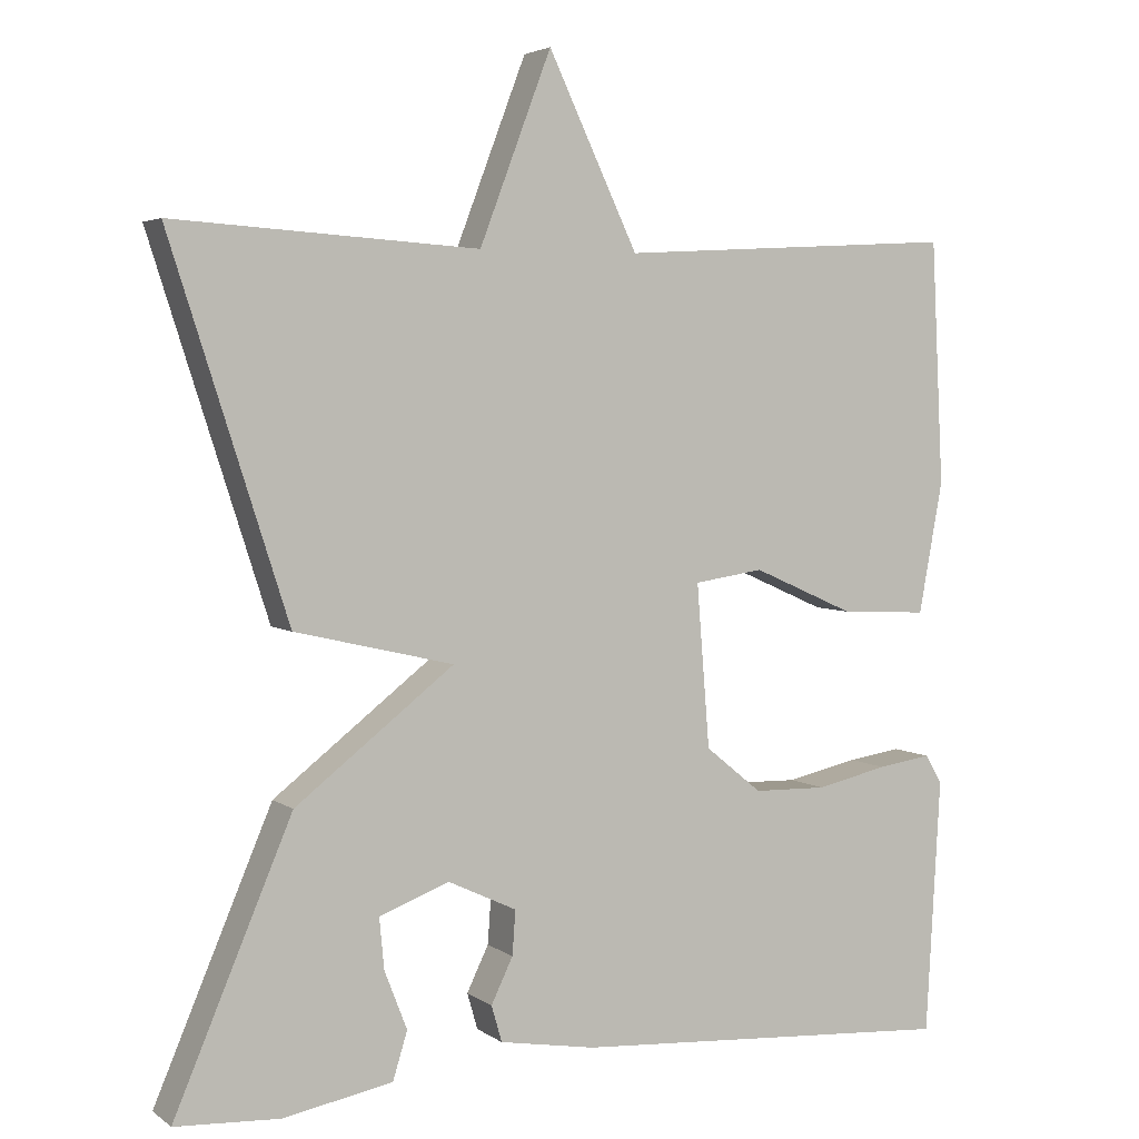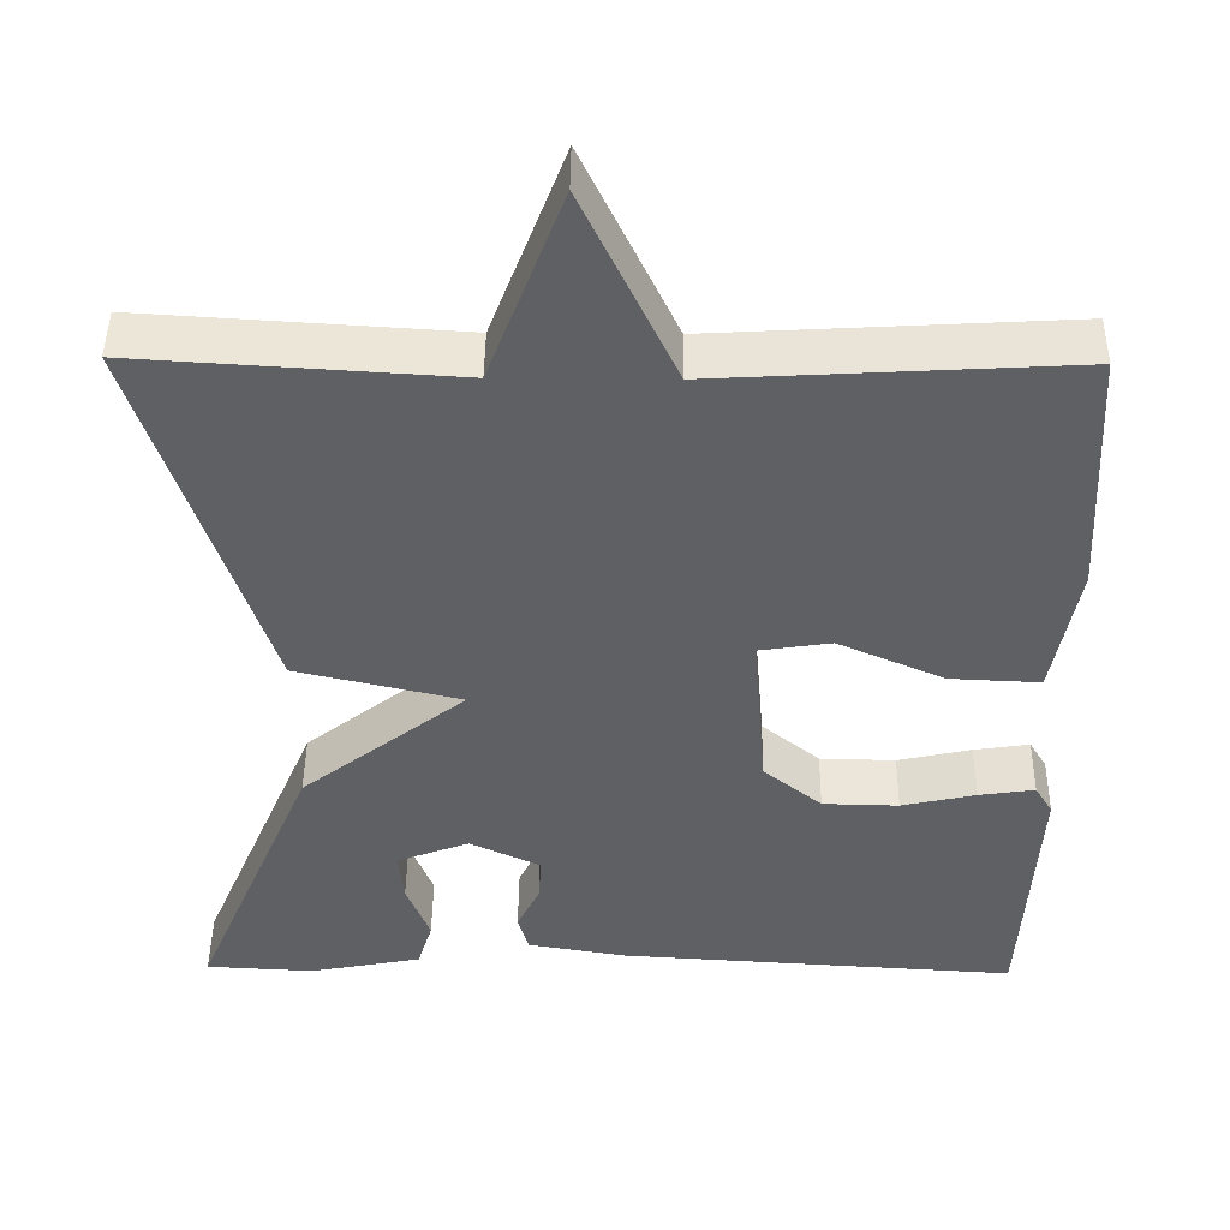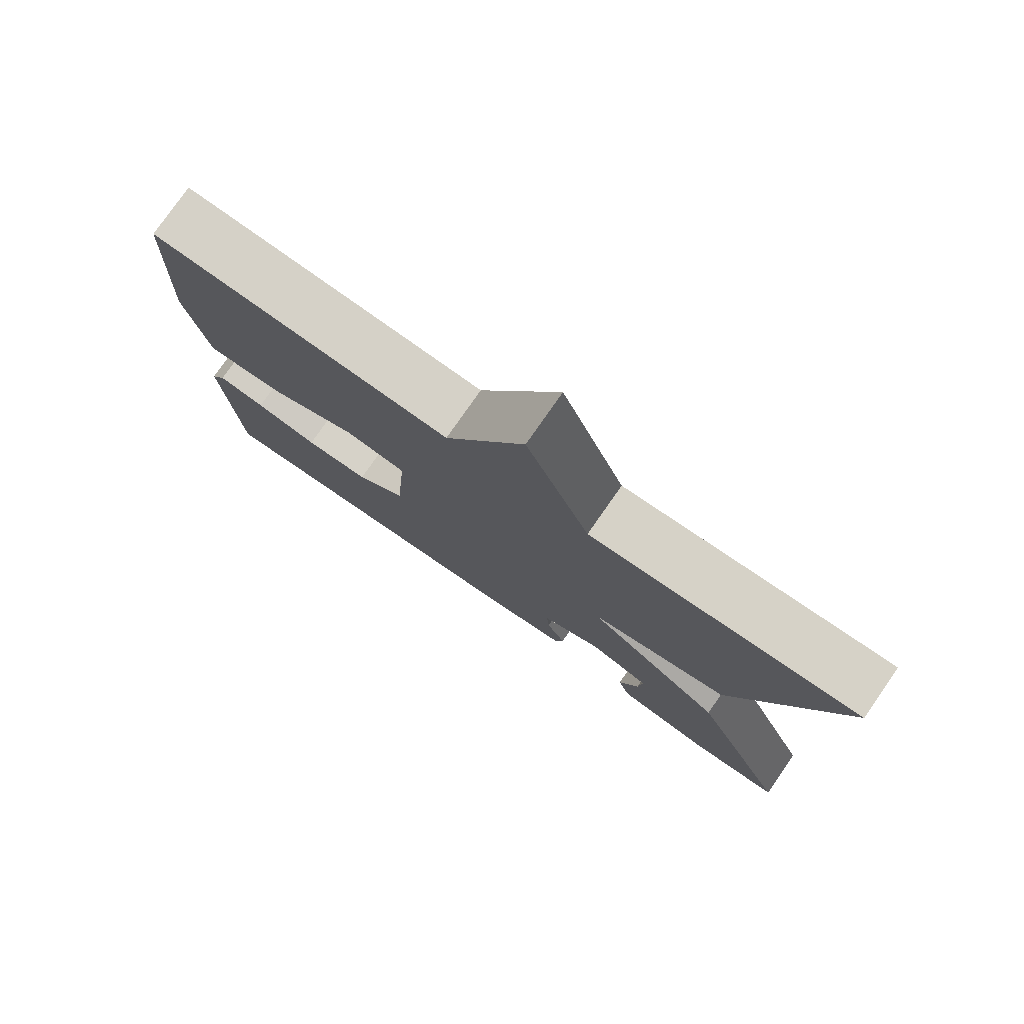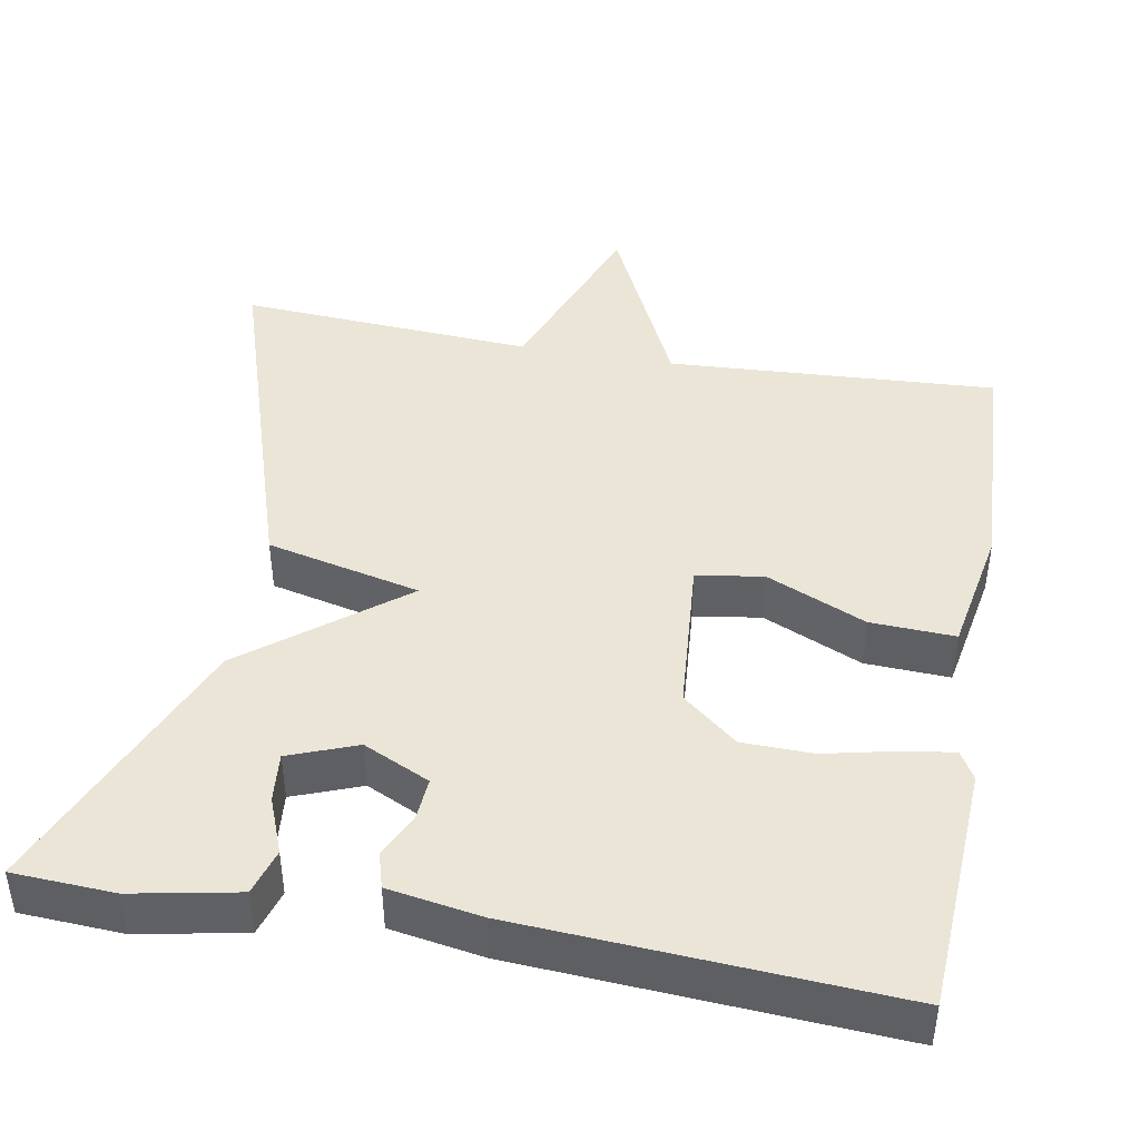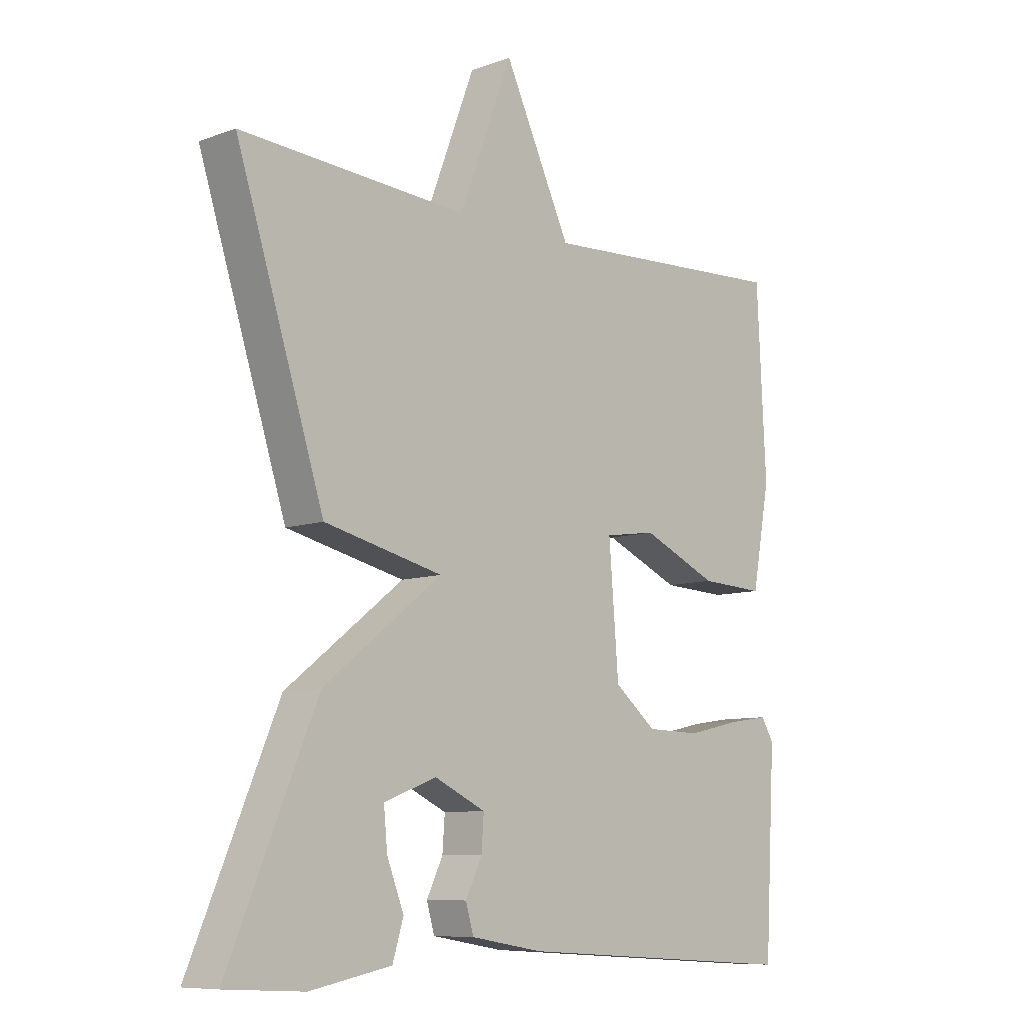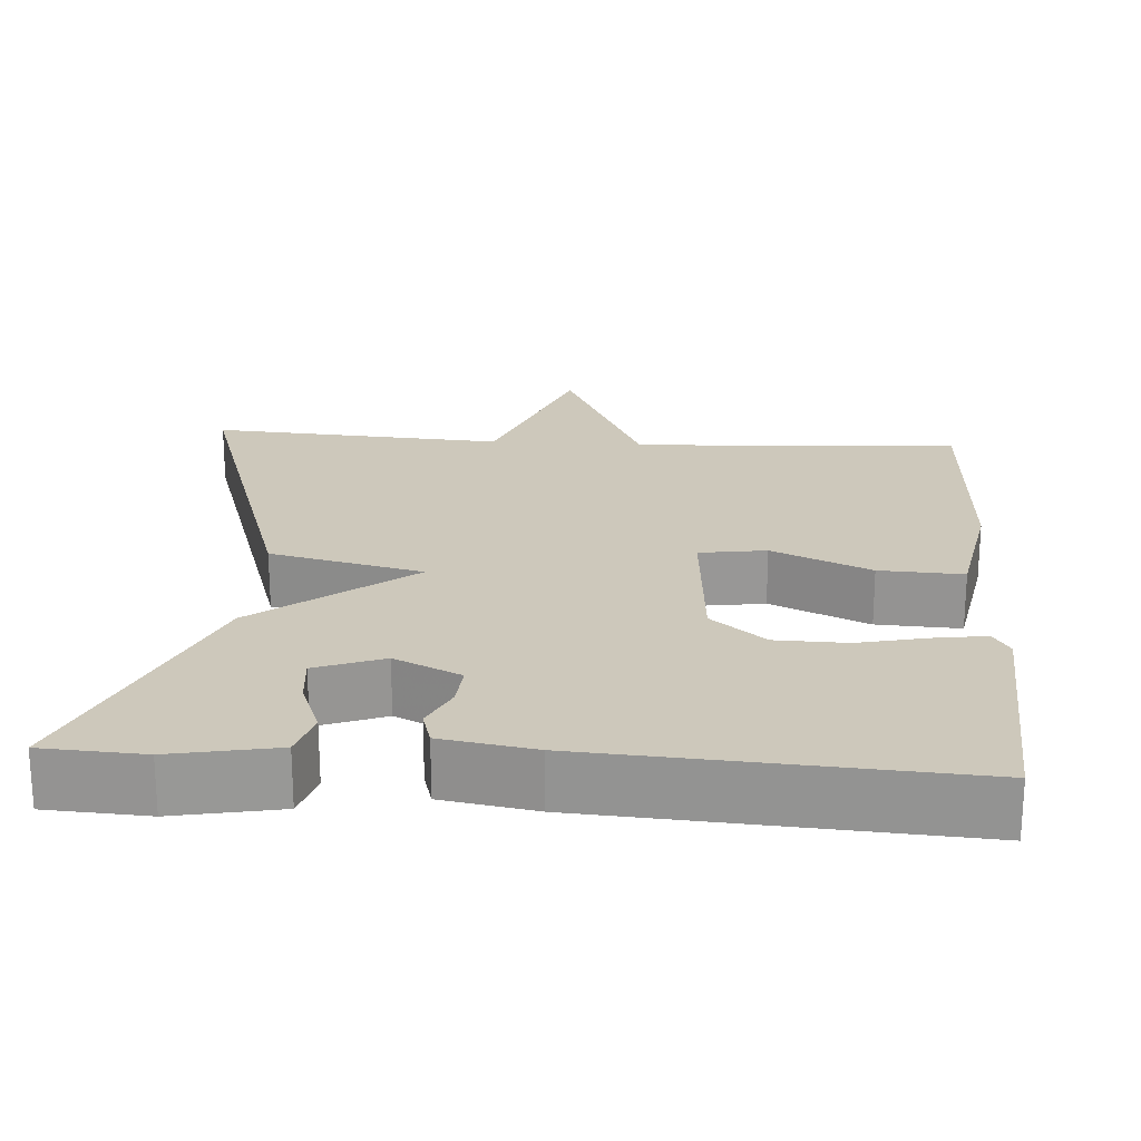
<metadata>
{"format":"obj","ext":"obj","renderer":"f3d","projection":"perspective","resolution":1024,"background":"white","views":[{"elev":3.9,"azim":153.8,"up":"+Z"},{"elev":45.9,"azim":-179.4,"up":"+Z"},{"elev":78.3,"azim":34.9,"up":"+Z"},{"elev":44.0,"azim":-169.9,"up":"+Y"},{"elev":-8.9,"azim":133.8,"up":"+Z"},{"elev":22.0,"azim":-176.1,"up":"+Y"}]}
</metadata>
<code>
v -0.5 0.07 -0.5
v -0.518 0.07 -0.183
v -0.497 0.07 -0.148
v -0.43 0.07 -0.158
v -0.341 0.07 -0.178
v -0.25 0.07 -0.176
v -0.18 0.07 -0.119
v -0.164 0.07 0.083
v -0.25 0.07 0.096
v -0.377 0.07 0.04
v -0.485 0.07 0.035
v -0.515 0.07 0.198
v -0.5 0.07 0.5
v -0.078 0.07 0.476
v 0.033 0.07 0.71
v 0.122 0.07 0.476
v 0.5 0.07 0.5
v 0.354 0.07 0.045
v 0.157 0.07 -0.001
v 0.354 0.07 -0.155
v 0.5 0.07 -0.5
v 0.37 0.07 -0.507
v 0.235 0.07 -0.481
v 0.217 0.07 -0.422
v 0.245 0.07 -0.35
v 0.251 0.07 -0.287
v 0.164 0.07 -0.254
v 0.079 0.07 -0.294
v 0.083 0.07 -0.349
v 0.11 0.07 -0.405
v 0.097 0.07 -0.45
v -0.022 0.07 -0.47
v -0.5 0 -0.5
v -0.518 0 -0.183
v -0.497 0 -0.148
v -0.43 0 -0.158
v -0.341 0 -0.178
v -0.25 0 -0.176
v -0.18 0 -0.119
v -0.164 0 0.083
v -0.25 0 0.096
v -0.377 0 0.04
v -0.485 0 0.035
v -0.515 0 0.198
v -0.5 0 0.5
v -0.078 0 0.476
v 0.033 0 0.71
v 0.122 0 0.476
v 0.5 0 0.5
v 0.354 0 0.045
v 0.157 0 -0.001
v 0.354 0 -0.155
v 0.5 0 -0.5
v 0.37 0 -0.507
v 0.235 0 -0.481
v 0.217 0 -0.422
v 0.245 0 -0.35
v 0.251 0 -0.287
v 0.164 0 -0.254
v 0.079 0 -0.294
v 0.083 0 -0.349
v 0.11 0 -0.405
v 0.097 0 -0.45
v -0.022 0 -0.47
f 3 4 5
f 2 3 5
f 1 2 5
f 32 1 5
f 31 32 5
f 30 31 5
f 29 30 5
f 28 29 5 6
f 27 28 6 7
f 26 27 7 8
f 23 24 25
f 22 23 25
f 21 22 25
f 20 21 25
f 20 25 26
f 19 20 26 8
f 18 19 8
f 17 18 8
f 16 17 8
f 16 8 9
f 15 16 9
f 14 15 9
f 12 13 14
f 11 12 14
f 10 11 14
f 9 10 14
f 37 36 35
f 37 35 34
f 37 34 33
f 37 33 64
f 37 64 63
f 37 63 62
f 37 62 61
f 38 37 61 60
f 39 38 60 59
f 40 39 59 58
f 57 56 55
f 57 55 54
f 57 54 53
f 57 53 52
f 58 57 52
f 40 58 52 51
f 40 51 50
f 40 50 49
f 40 49 48
f 41 40 48
f 41 48 47
f 41 47 46
f 46 45 44
f 46 44 43
f 46 43 42
f 46 42 41
f 1 33 34 2
f 2 34 35 3
f 3 35 36 4
f 4 36 37 5
f 5 37 38 6
f 6 38 39 7
f 7 39 40 8
f 8 40 41 9
f 9 41 42 10
f 10 42 43 11
f 11 43 44 12
f 12 44 45 13
f 13 45 46 14
f 14 46 47 15
f 15 47 48 16
f 16 48 49 17
f 17 49 50 18
f 18 50 51 19
f 19 51 52 20
f 20 52 53 21
f 21 53 54 22
f 22 54 55 23
f 23 55 56 24
f 24 56 57 25
f 25 57 58 26
f 26 58 59 27
f 27 59 60 28
f 28 60 61 29
f 29 61 62 30
f 30 62 63 31
f 31 63 64 32
f 32 64 33 1

</code>
